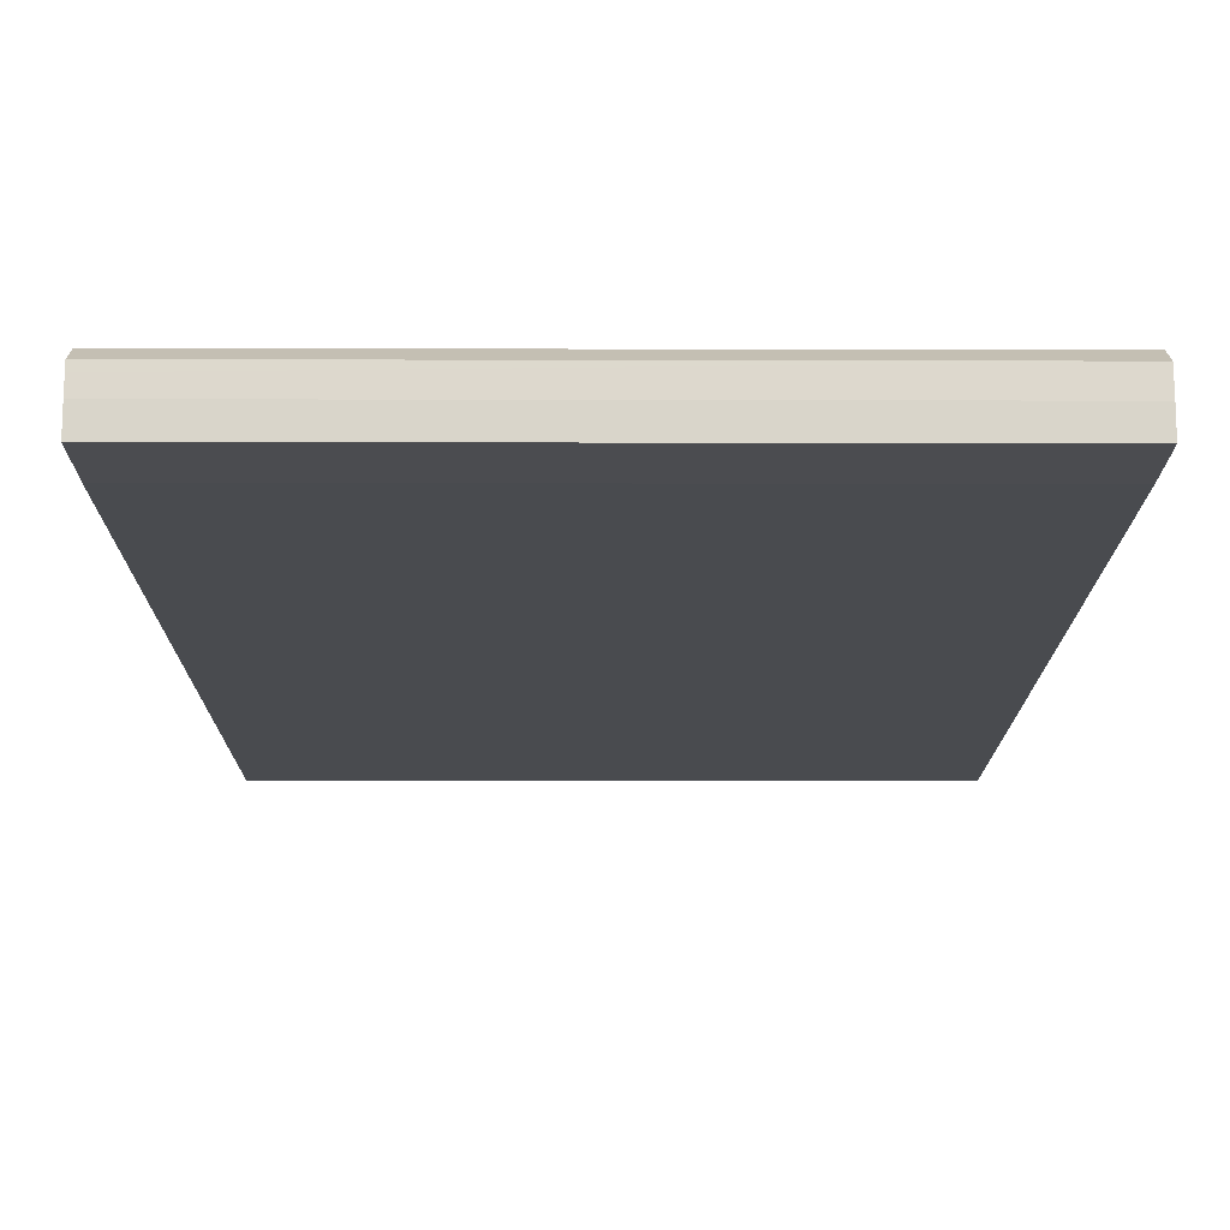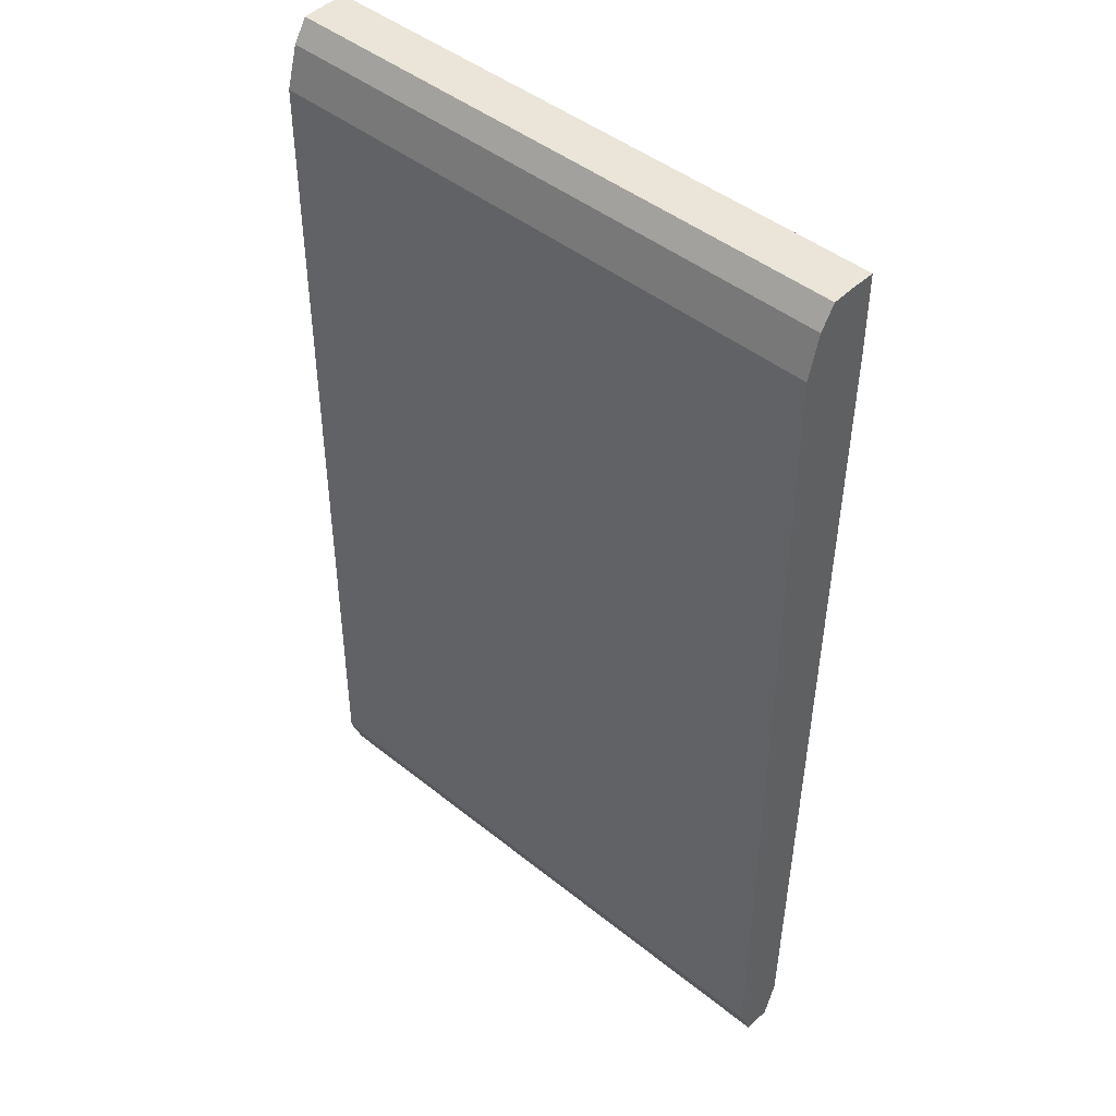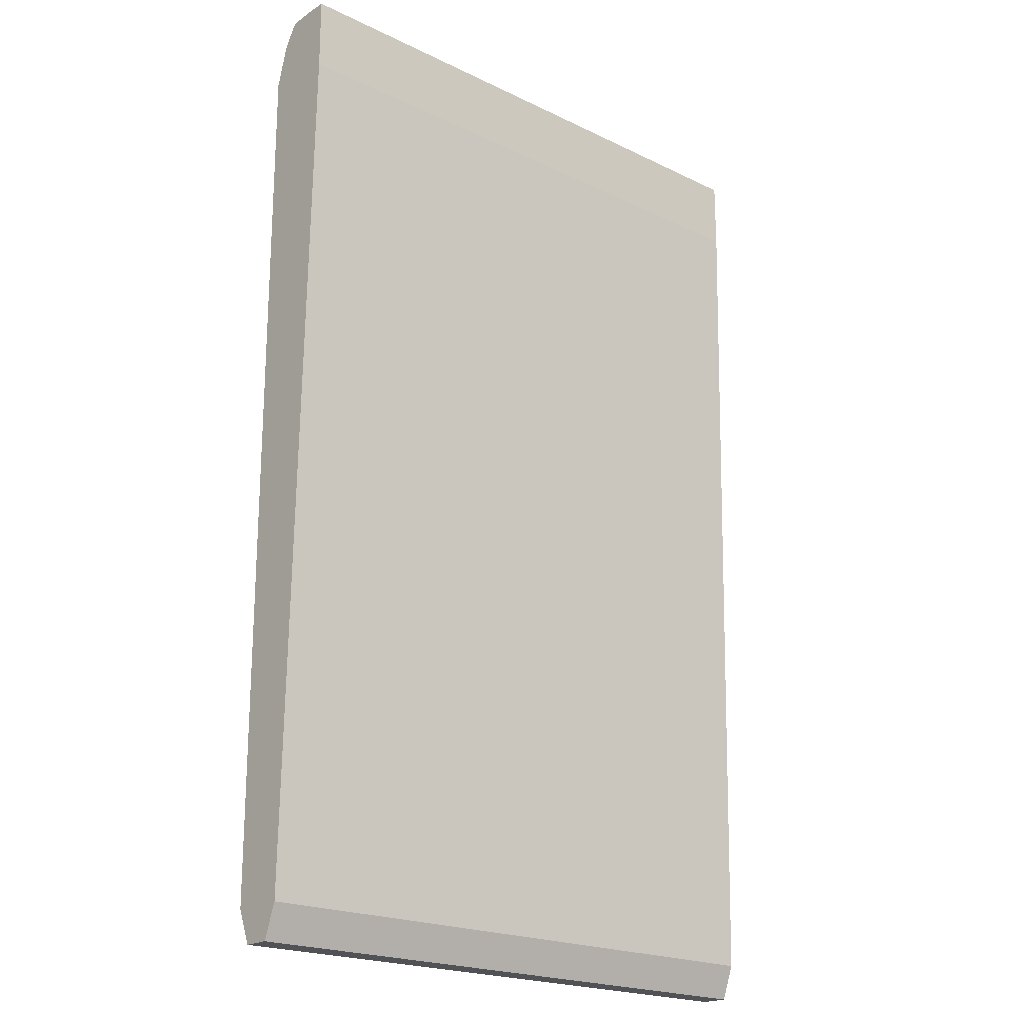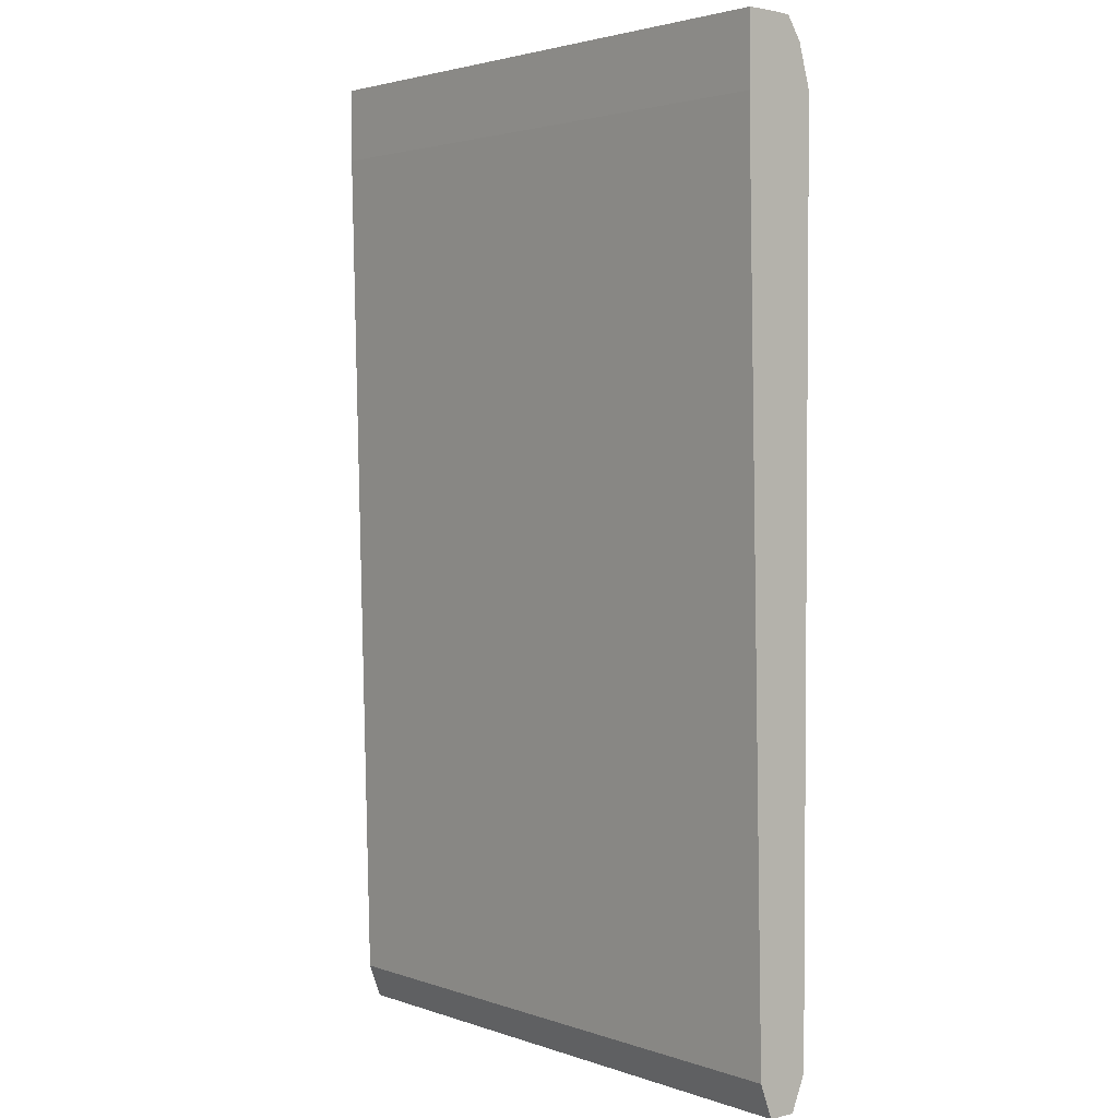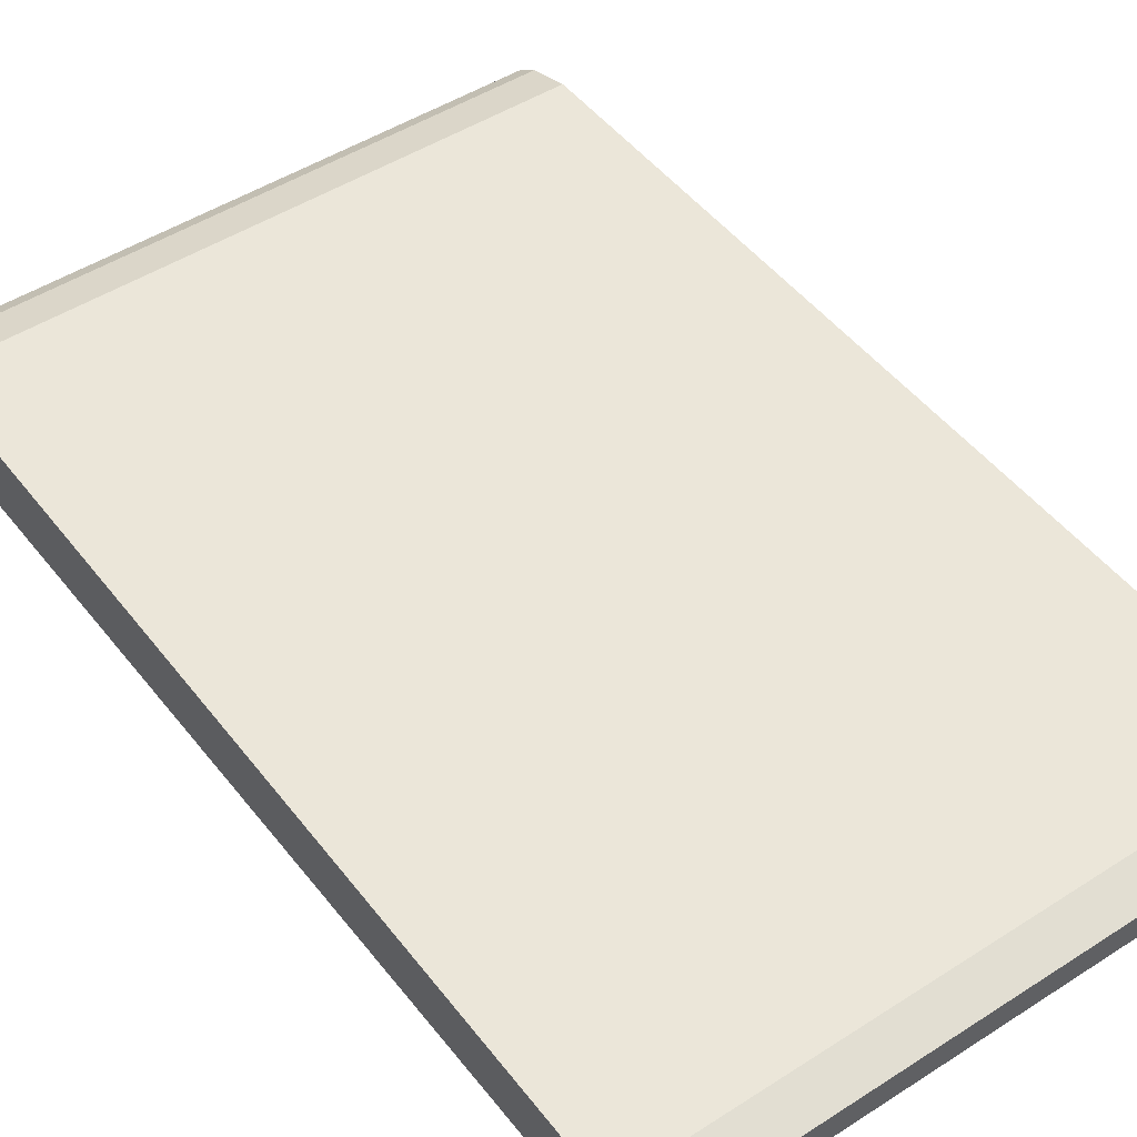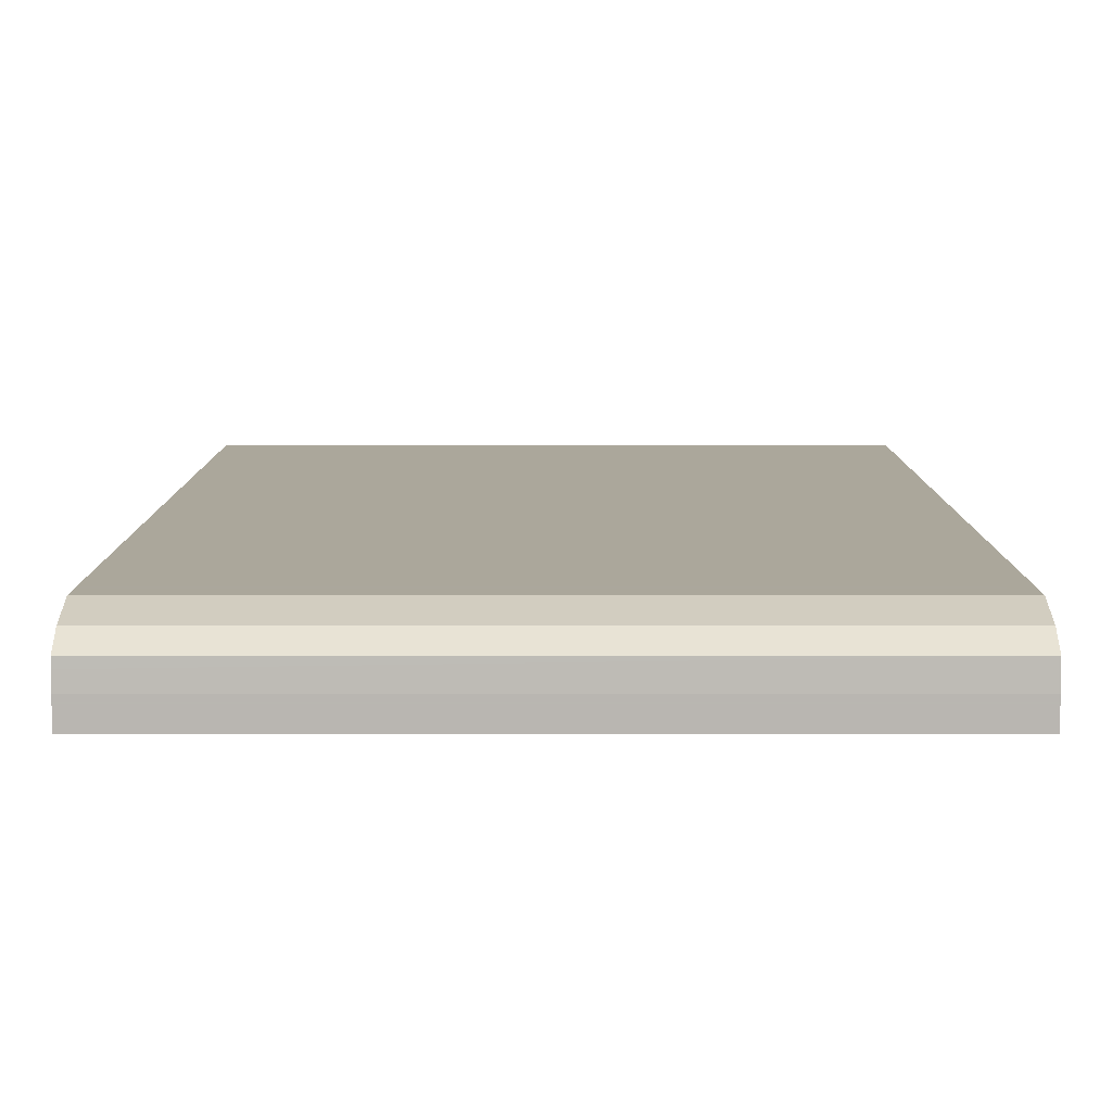
<metadata>
{"format":"obj","ext":"obj","renderer":"f3d","projection":"perspective","resolution":1024,"background":"white","views":[{"elev":-15.2,"azim":-0.3,"up":"+Y"},{"elev":44.9,"azim":-137.0,"up":"+Z"},{"elev":-20.7,"azim":-41.2,"up":"+Z"},{"elev":2.8,"azim":50.0,"up":"+Z"},{"elev":48.1,"azim":144.2,"up":"+Y"},{"elev":8.2,"azim":0.0,"up":"+Y"}]}
</metadata>
<code>
v -0.1376 0.2954 0.1894
v -0.1376 0.2913 0.1894
v -0.1376 0.2992 0.1892
v -0.2372 0.2979 0.1893
v -0.2372 0.2954 0.1894
v -0.2372 0.2913 0.1894
v -0.1376 0.2913 0.1776
v -0.1376 0.3016 0.1856
v -0.2372 0.2992 0.1892
v -0.2372 0.2913 0.1771
v -0.2348 0.2913 0.1771
v -0.1376 0.2946 0.03271
v -0.1376 0.3036 0.1788
v -0.2372 0.3016 0.1856
v -0.2372 0.2946 0.03271
v -0.2372 0.2953 0.03074
v -0.1376 0.2967 0.02704
v -0.1376 0.3036 0.1786
v -0.2372 0.3036 0.1786
v -0.2372 0.2967 0.02704
v -0.1376 0.3012 0.02704
v -0.1376 0.3036 0.03271
v -0.2372 0.3036 0.03271
v -0.2372 0.3012 0.02704
f 1 2 7
f 1 7 12
f 1 12 17
f 1 17 21
f 1 21 22
f 1 22 18
f 1 18 13
f 1 13 8
f 1 8 3
f 1 3 4
f 1 4 5
f 1 5 6
f 1 6 2
f 2 6 10
f 2 10 11
f 2 11 7
f 3 8 14
f 3 14 9
f 3 9 4
f 4 9 14
f 4 14 19
f 4 19 23
f 4 23 24
f 4 24 20
f 4 20 16
f 4 16 15
f 4 15 10
f 4 10 6
f 4 6 5
f 7 11 12
f 8 13 14
f 10 15 12
f 10 12 11
f 12 15 16
f 12 16 17
f 13 18 19
f 13 19 14
f 16 20 17
f 17 20 24
f 17 24 21
f 18 22 23
f 18 23 19
f 21 24 23
f 21 23 22

</code>
